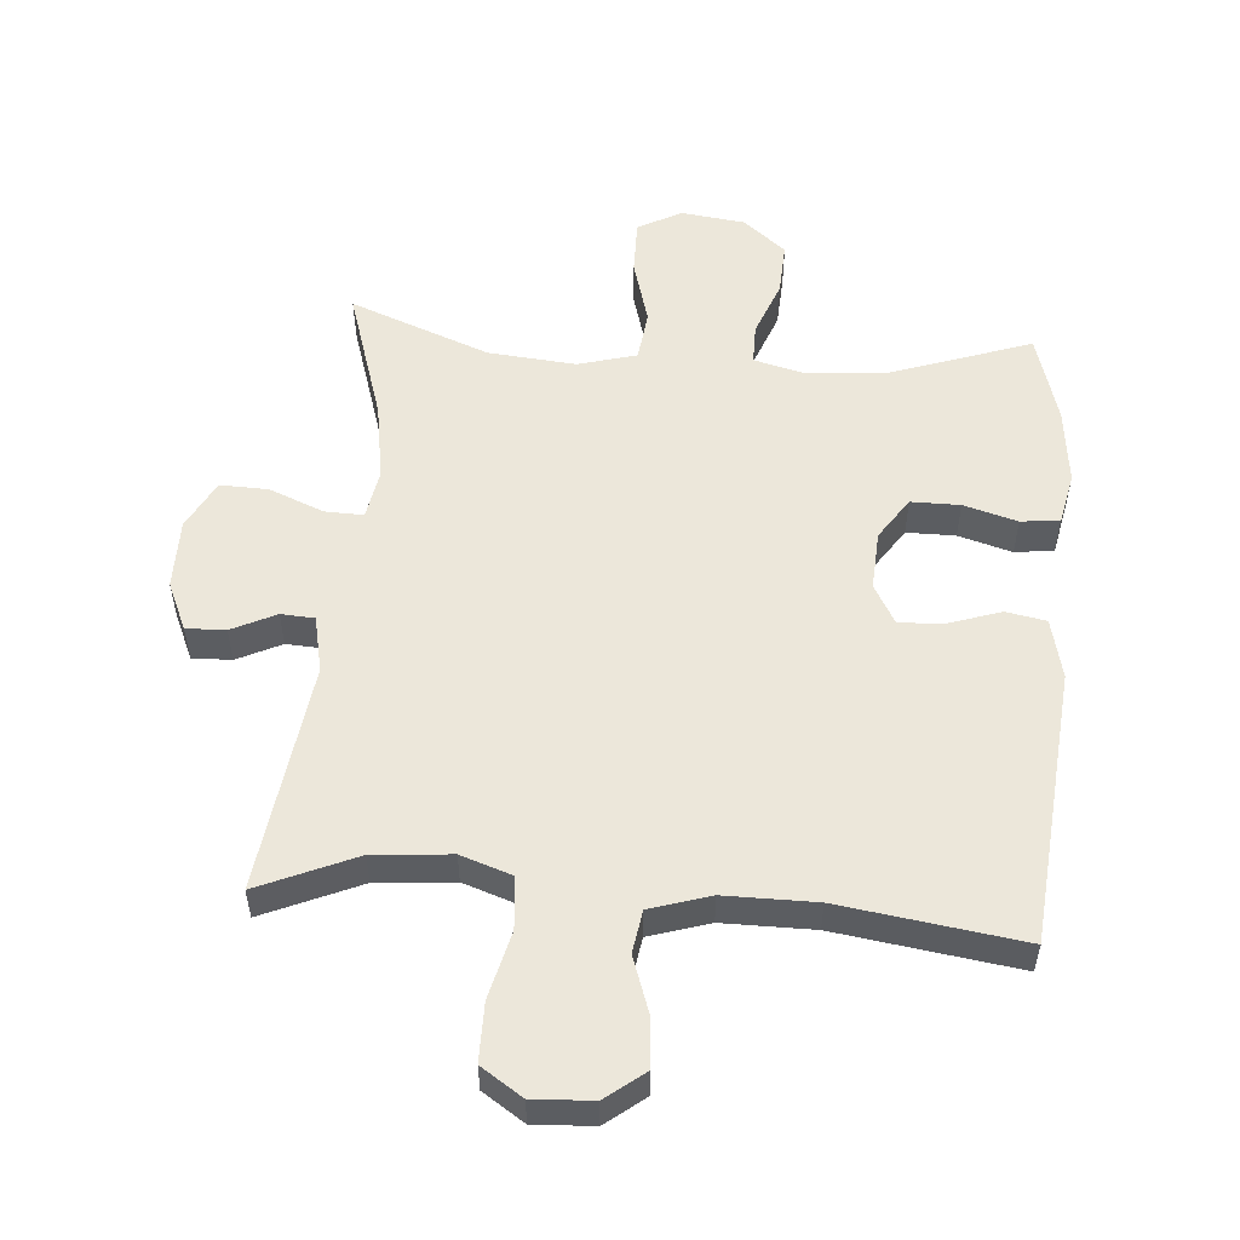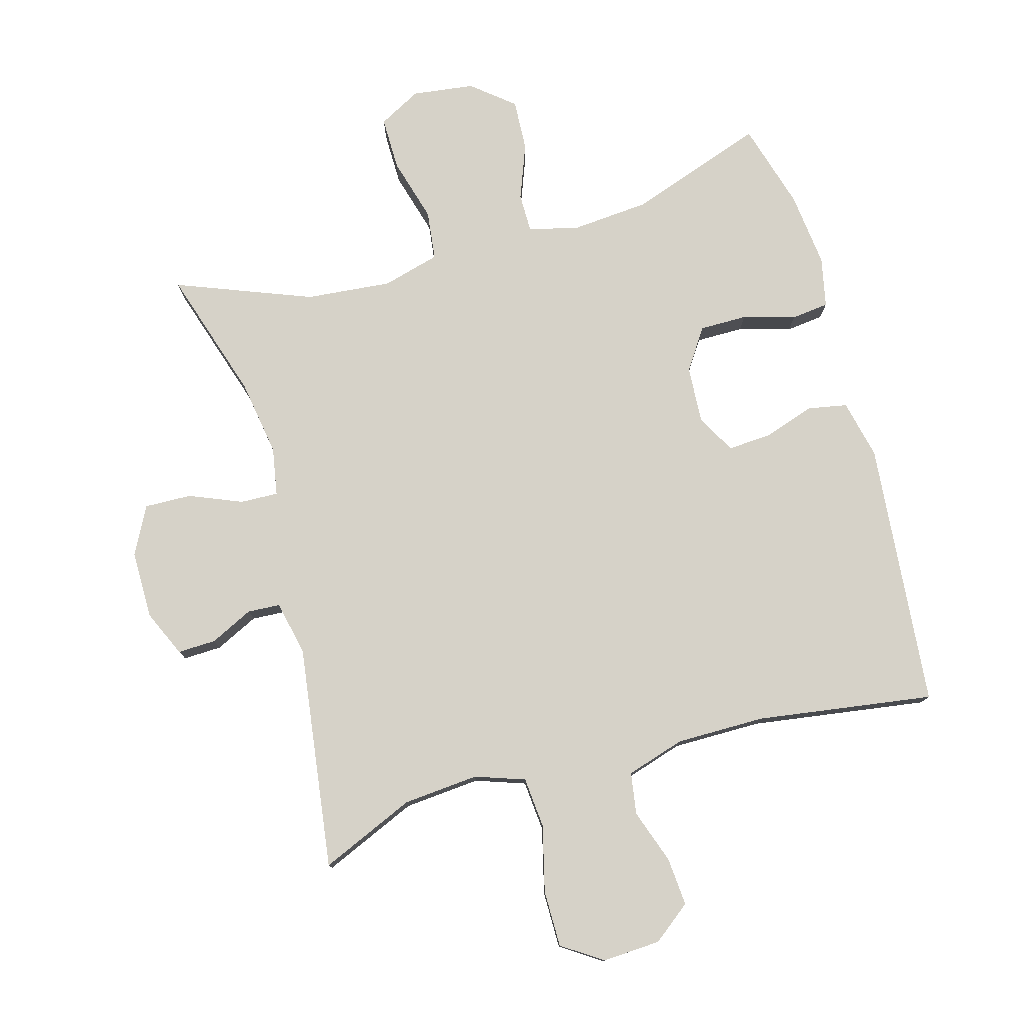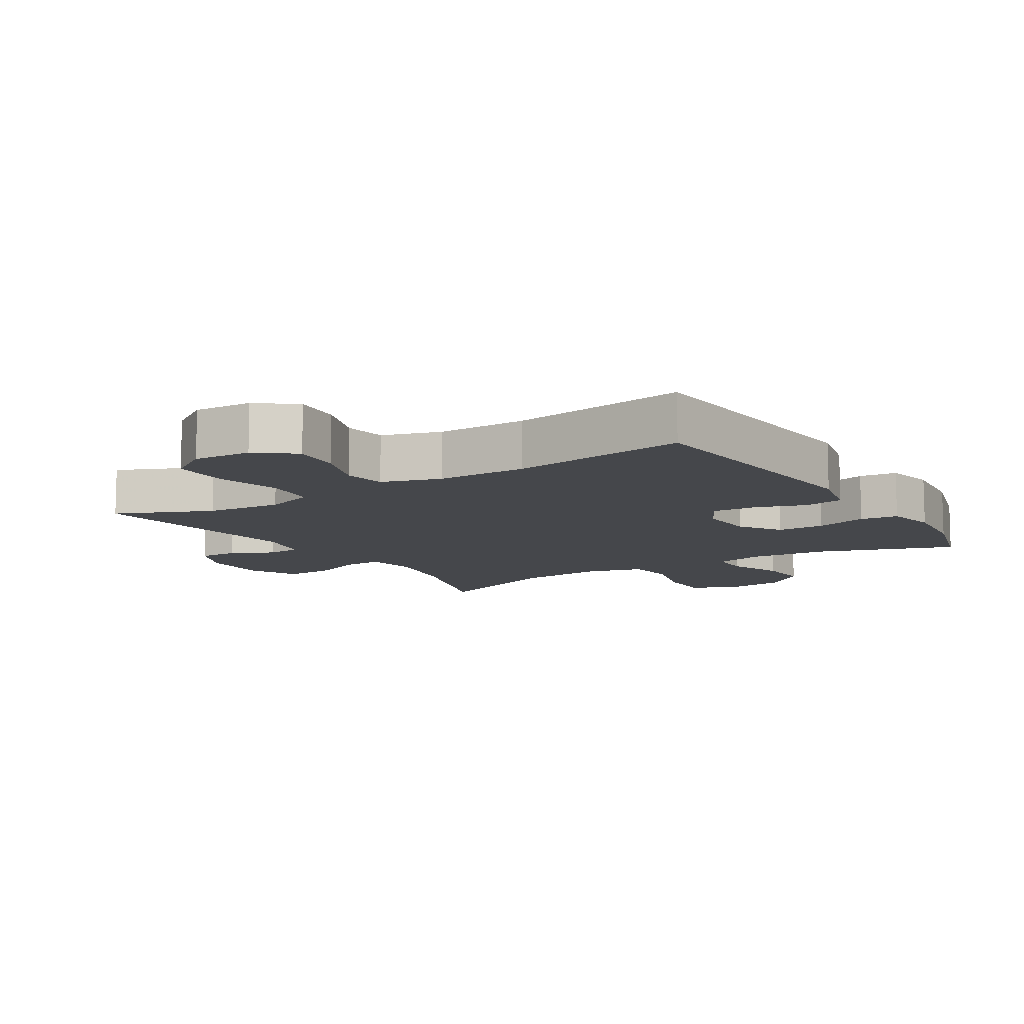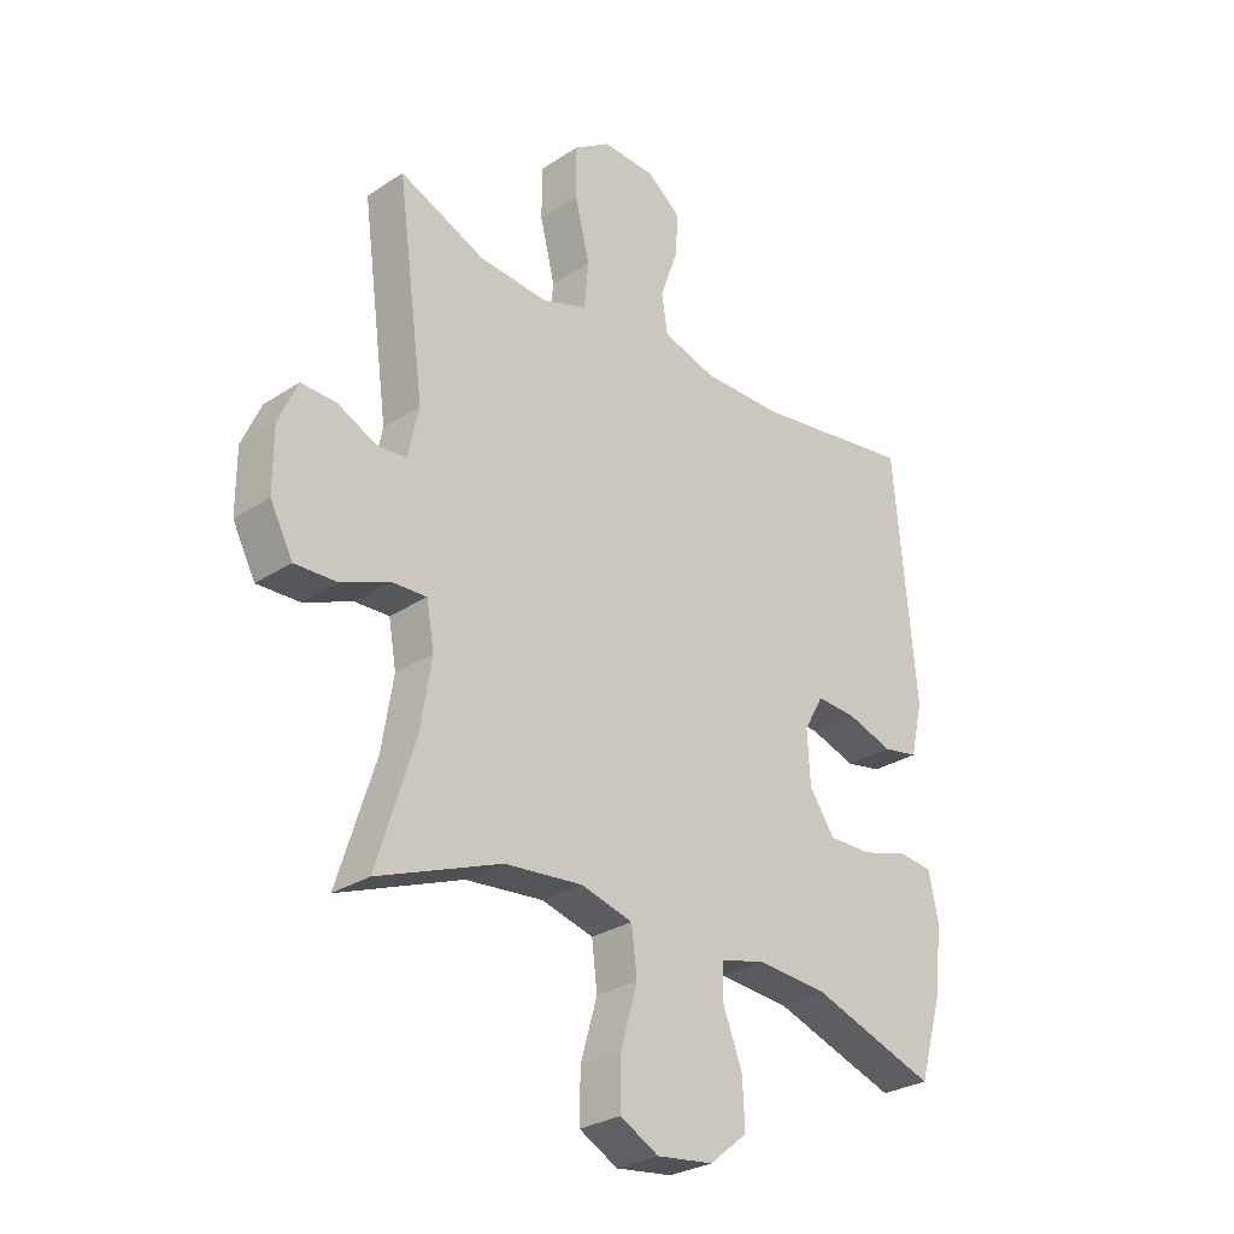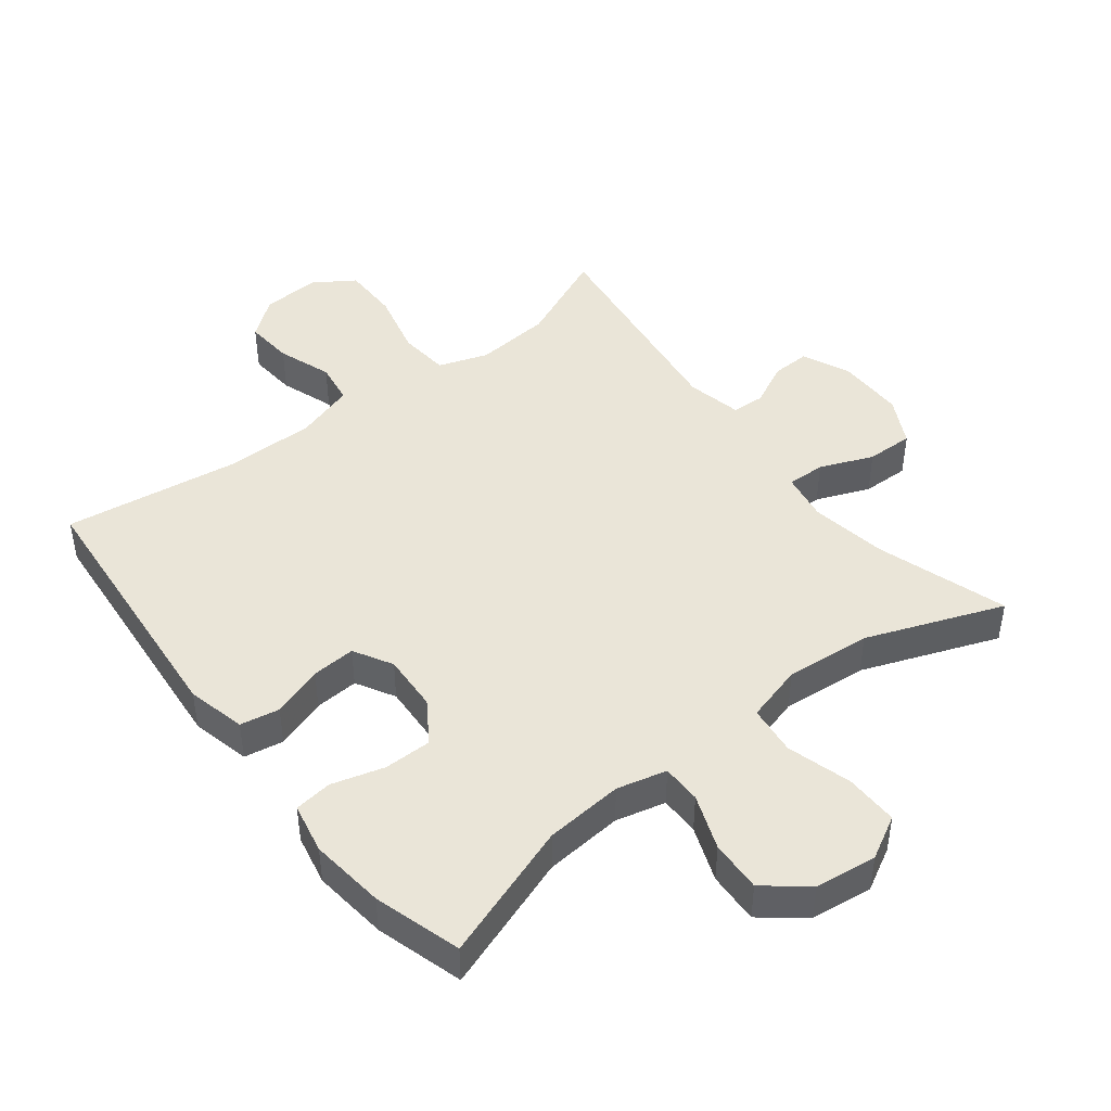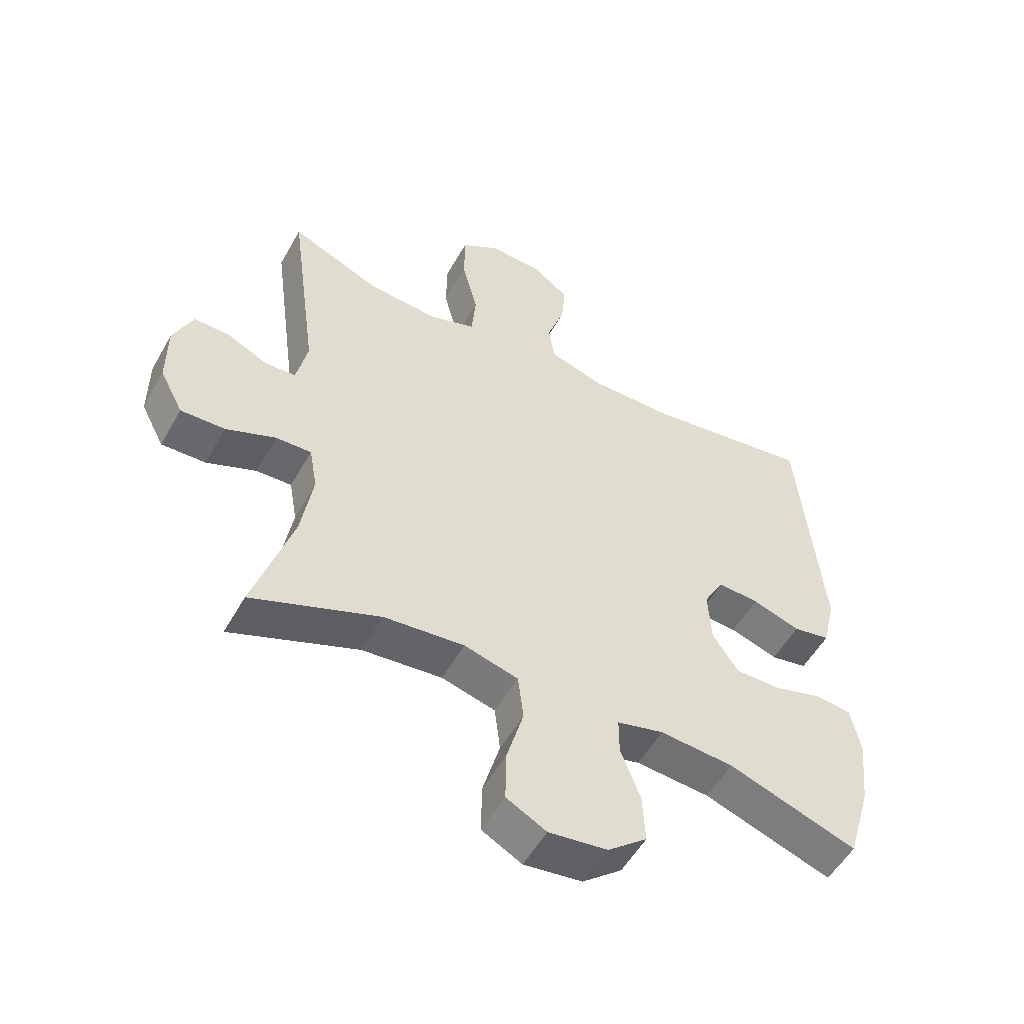
<metadata>
{"format":"obj","ext":"obj","renderer":"f3d","projection":"perspective","resolution":1024,"background":"white","views":[{"elev":54.1,"azim":4.5,"up":"+Y"},{"elev":77.9,"azim":-15.6,"up":"+Y"},{"elev":-10.4,"azim":32.0,"up":"+Y"},{"elev":-28.4,"azim":-45.4,"up":"+Z"},{"elev":45.1,"azim":142.0,"up":"+Y"},{"elev":-53.3,"azim":-28.8,"up":"+Z"}]}
</metadata>
<code>
v 0.5 0.07 -0.5
v 0.291 0.07 -0.427
v 0.171 0.07 -0.417
v 0.095 0.07 -0.436
v 0.095 0.07 -0.496
v 0.127 0.07 -0.58
v 0.131 0.07 -0.659
v 0.067 0.07 -0.711
v -0.028 0.07 -0.723
v -0.093 0.07 -0.688
v -0.092 0.07 -0.606
v -0.064 0.07 -0.508
v -0.073 0.07 -0.432
v -0.161 0.07 -0.408
v -0.292 0.07 -0.42
v -0.5 0.07 -0.5
v -0.436 0.07 -0.299
v -0.417 0.07 -0.182
v -0.43 0.07 -0.108
v -0.488 0.07 -0.11
v -0.569 0.07 -0.143
v -0.641 0.07 -0.145
v -0.679 0.07 -0.072
v -0.679 0.07 0.032
v -0.647 0.07 0.104
v -0.588 0.07 0.102
v -0.522 0.07 0.07
v -0.472 0.07 0.073
v -0.454 0.07 0.157
v -0.5 0.07 0.5
v -0.355 0.07 0.437
v -0.239 0.07 0.427
v -0.163 0.07 0.453
v -0.156 0.07 0.531
v -0.181 0.07 0.632
v -0.181 0.07 0.719
v -0.119 0.07 0.76
v -0.03 0.07 0.755
v 0.028 0.07 0.71
v 0.022 0.07 0.636
v -0.007 0.07 0.553
v 0.003 0.07 0.489
v 0.093 0.07 0.461
v 0.229 0.07 0.461
v 0.5 0.07 0.5
v 0.537 0.07 0.09
v 0.516 0.07 0
v 0.456 0.07 -0.011
v 0.378 0.07 0.015
v 0.311 0.07 0.019
v 0.278 0.07 -0.04
v 0.283 0.07 -0.128
v 0.325 0.07 -0.191
v 0.398 0.07 -0.191
v 0.478 0.07 -0.168
v 0.536 0.07 -0.175
v 0.552 0.07 -0.252
v 0.539 0.07 -0.367
v 0.5 0 -0.5
v 0.291 0 -0.427
v 0.171 0 -0.417
v 0.095 0 -0.436
v 0.095 0 -0.496
v 0.127 0 -0.58
v 0.131 0 -0.659
v 0.067 0 -0.711
v -0.028 0 -0.723
v -0.093 0 -0.688
v -0.092 0 -0.606
v -0.064 0 -0.508
v -0.073 0 -0.432
v -0.161 0 -0.408
v -0.292 0 -0.42
v -0.5 0 -0.5
v -0.436 0 -0.299
v -0.417 0 -0.182
v -0.43 0 -0.108
v -0.488 0 -0.11
v -0.569 0 -0.143
v -0.641 0 -0.145
v -0.679 0 -0.072
v -0.679 0 0.032
v -0.647 0 0.104
v -0.588 0 0.102
v -0.522 0 0.07
v -0.472 0 0.073
v -0.454 0 0.157
v -0.5 0 0.5
v -0.355 0 0.437
v -0.239 0 0.427
v -0.163 0 0.453
v -0.156 0 0.531
v -0.181 0 0.632
v -0.181 0 0.719
v -0.119 0 0.76
v -0.03 0 0.755
v 0.028 0 0.71
v 0.022 0 0.636
v -0.007 0 0.553
v 0.003 0 0.489
v 0.093 0 0.461
v 0.229 0 0.461
v 0.5 0 0.5
v 0.537 0 0.09
v 0.516 0 0
v 0.456 0 -0.011
v 0.378 0 0.015
v 0.311 0 0.019
v 0.278 0 -0.04
v 0.283 0 -0.128
v 0.325 0 -0.191
v 0.398 0 -0.191
v 0.478 0 -0.168
v 0.536 0 -0.175
v 0.552 0 -0.252
v 0.539 0 -0.367
f 57 58 1 2
f 54 55 56 57
f 53 54 57 2
f 52 53 2 3
f 51 52 3 4
f 46 47 48 49
f 44 45 46 49
f 43 44 49 50
f 42 43 50 51
f 38 39 40 41
f 36 37 38 41
f 34 35 36 41
f 33 34 41 42
f 32 33 42 51
f 29 30 31
f 28 29 31 32
f 24 25 26 27
f 24 27 28
f 23 24 28
f 20 21 22 23
f 19 20 23 28
f 15 16 17
f 14 15 17 18
f 13 14 18 19
f 9 10 11 12
f 9 12 13
f 8 9 13
f 5 6 7 8
f 4 5 8 13
f 19 28 32 51
f 4 13 19 51
f 60 59 116 115
f 115 114 113 112
f 60 115 112 111
f 61 60 111 110
f 62 61 110 109
f 107 106 105 104
f 107 104 103 102
f 108 107 102 101
f 109 108 101 100
f 99 98 97 96
f 99 96 95 94
f 99 94 93 92
f 100 99 92 91
f 109 100 91 90
f 89 88 87
f 90 89 87 86
f 85 84 83 82
f 86 85 82
f 86 82 81
f 81 80 79 78
f 86 81 78 77
f 75 74 73
f 76 75 73 72
f 77 76 72 71
f 70 69 68 67
f 71 70 67
f 71 67 66
f 66 65 64 63
f 71 66 63 62
f 109 90 86 77
f 109 77 71 62
f 1 59 60 2
f 2 60 61 3
f 3 61 62 4
f 4 62 63 5
f 5 63 64 6
f 6 64 65 7
f 7 65 66 8
f 8 66 67 9
f 9 67 68 10
f 10 68 69 11
f 11 69 70 12
f 12 70 71 13
f 13 71 72 14
f 14 72 73 15
f 15 73 74 16
f 16 74 75 17
f 17 75 76 18
f 18 76 77 19
f 19 77 78 20
f 20 78 79 21
f 21 79 80 22
f 22 80 81 23
f 23 81 82 24
f 24 82 83 25
f 25 83 84 26
f 26 84 85 27
f 27 85 86 28
f 28 86 87 29
f 29 87 88 30
f 30 88 89 31
f 31 89 90 32
f 32 90 91 33
f 33 91 92 34
f 34 92 93 35
f 35 93 94 36
f 36 94 95 37
f 37 95 96 38
f 38 96 97 39
f 39 97 98 40
f 40 98 99 41
f 41 99 100 42
f 42 100 101 43
f 43 101 102 44
f 44 102 103 45
f 45 103 104 46
f 46 104 105 47
f 47 105 106 48
f 48 106 107 49
f 49 107 108 50
f 50 108 109 51
f 51 109 110 52
f 52 110 111 53
f 53 111 112 54
f 54 112 113 55
f 55 113 114 56
f 56 114 115 57
f 57 115 116 58
f 58 116 59 1

</code>
